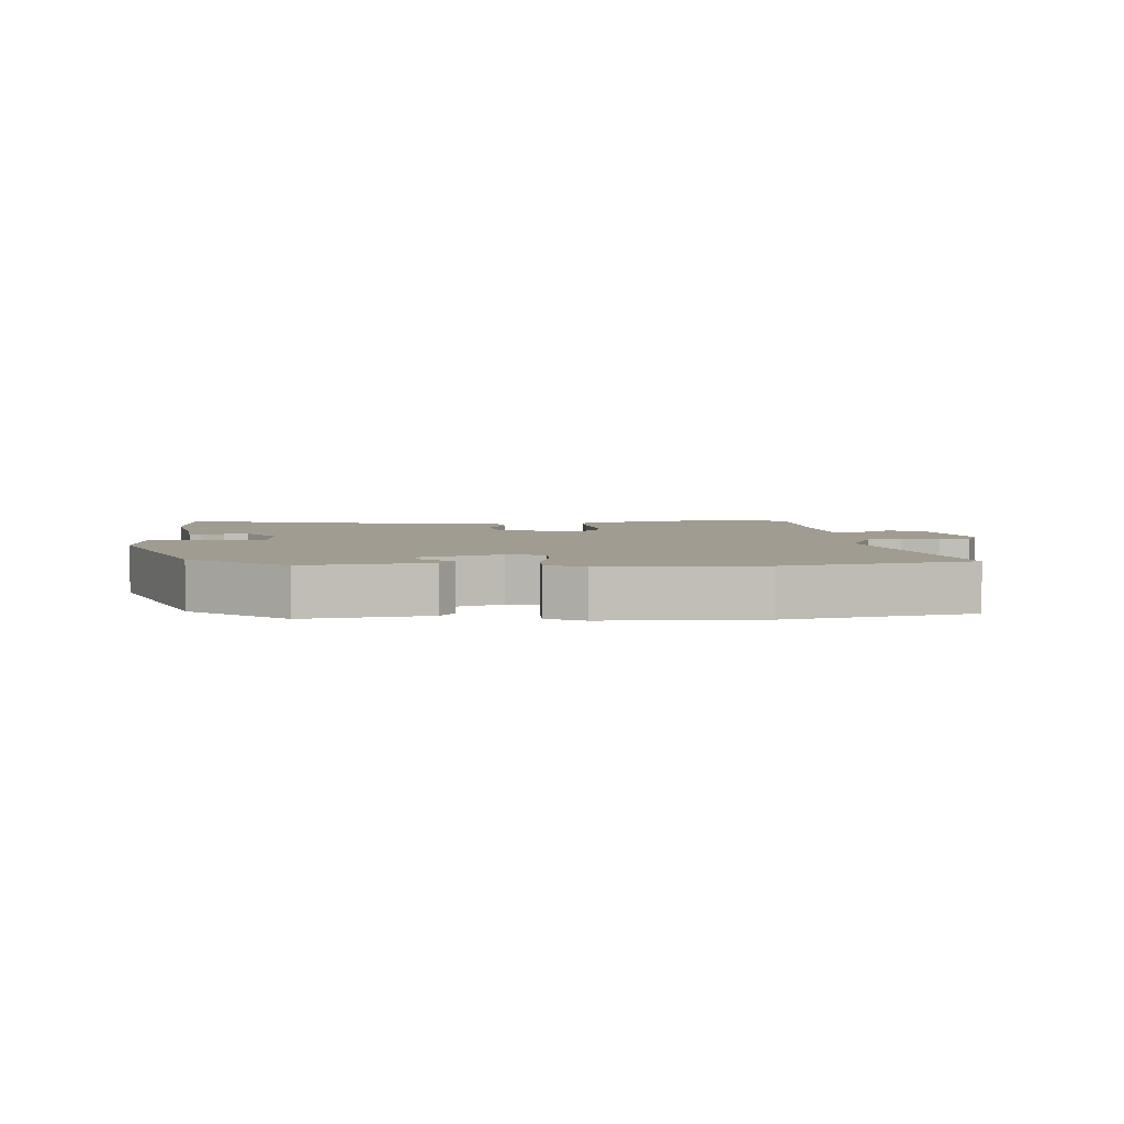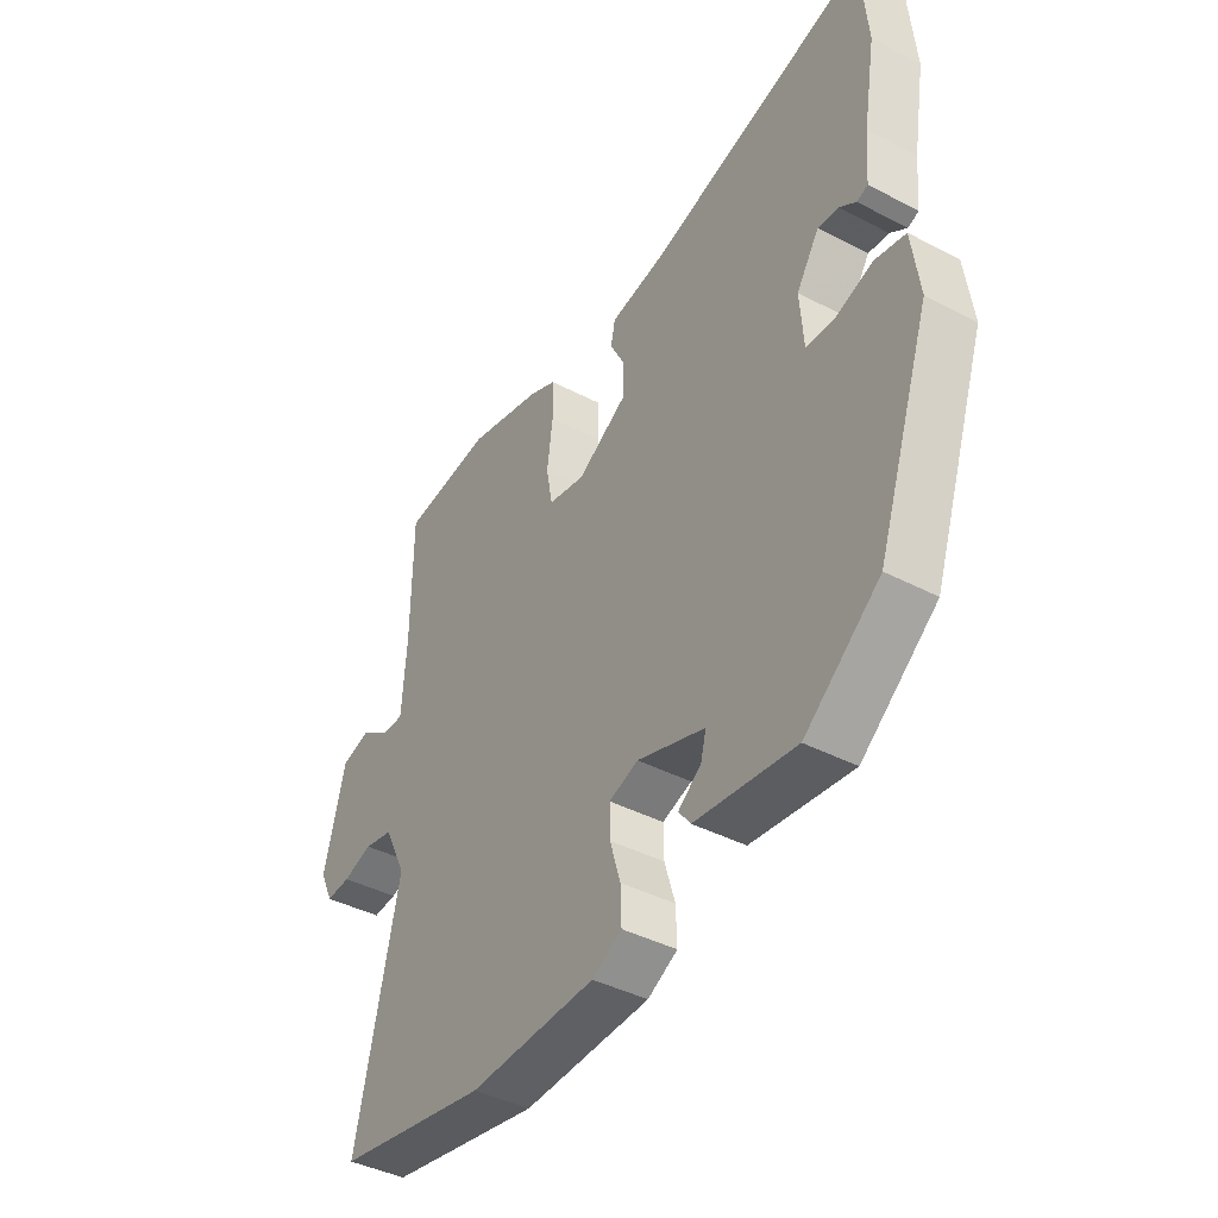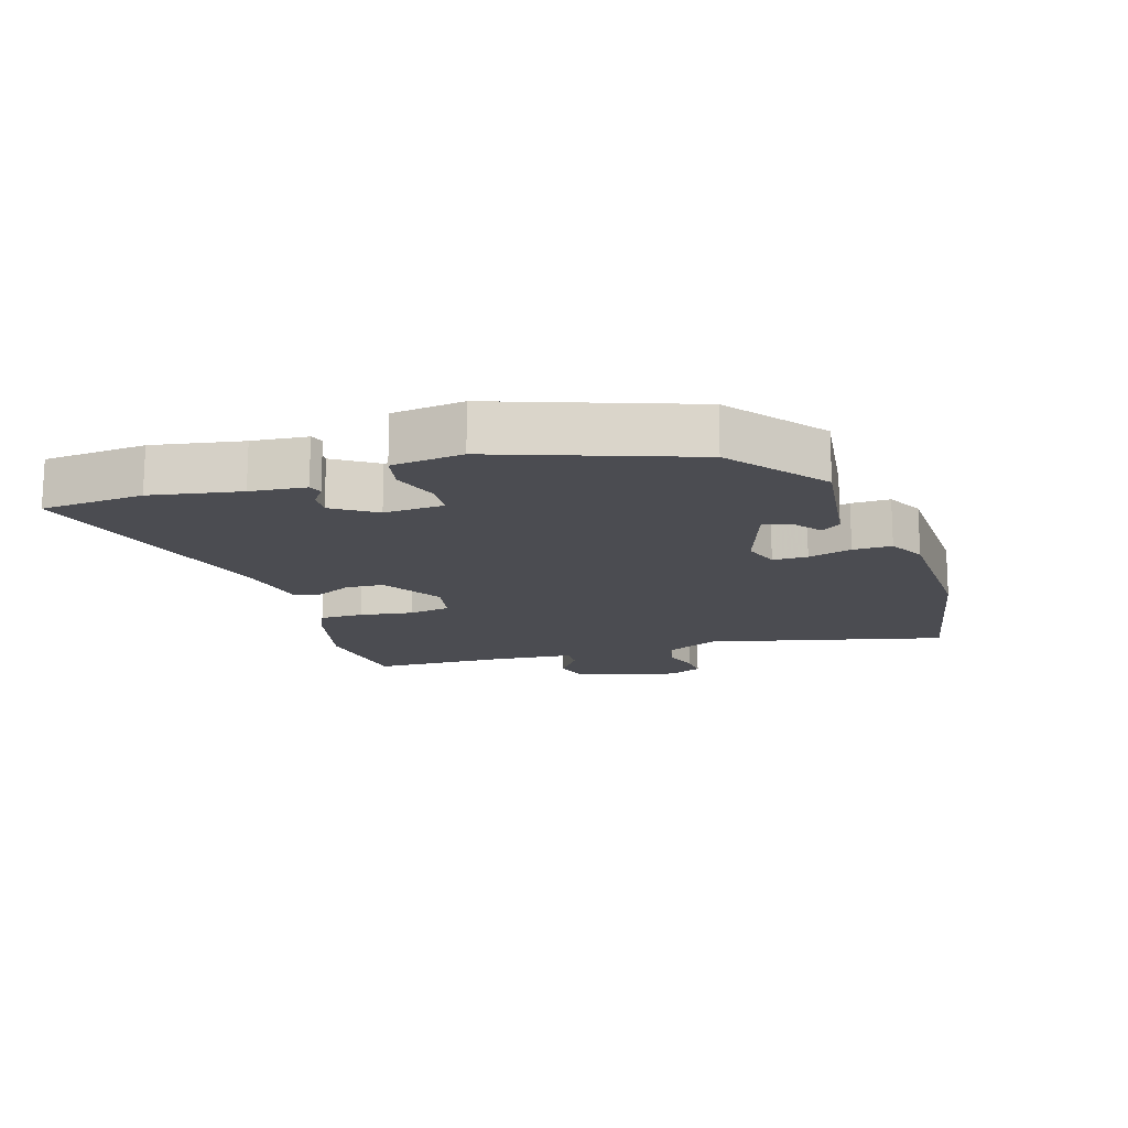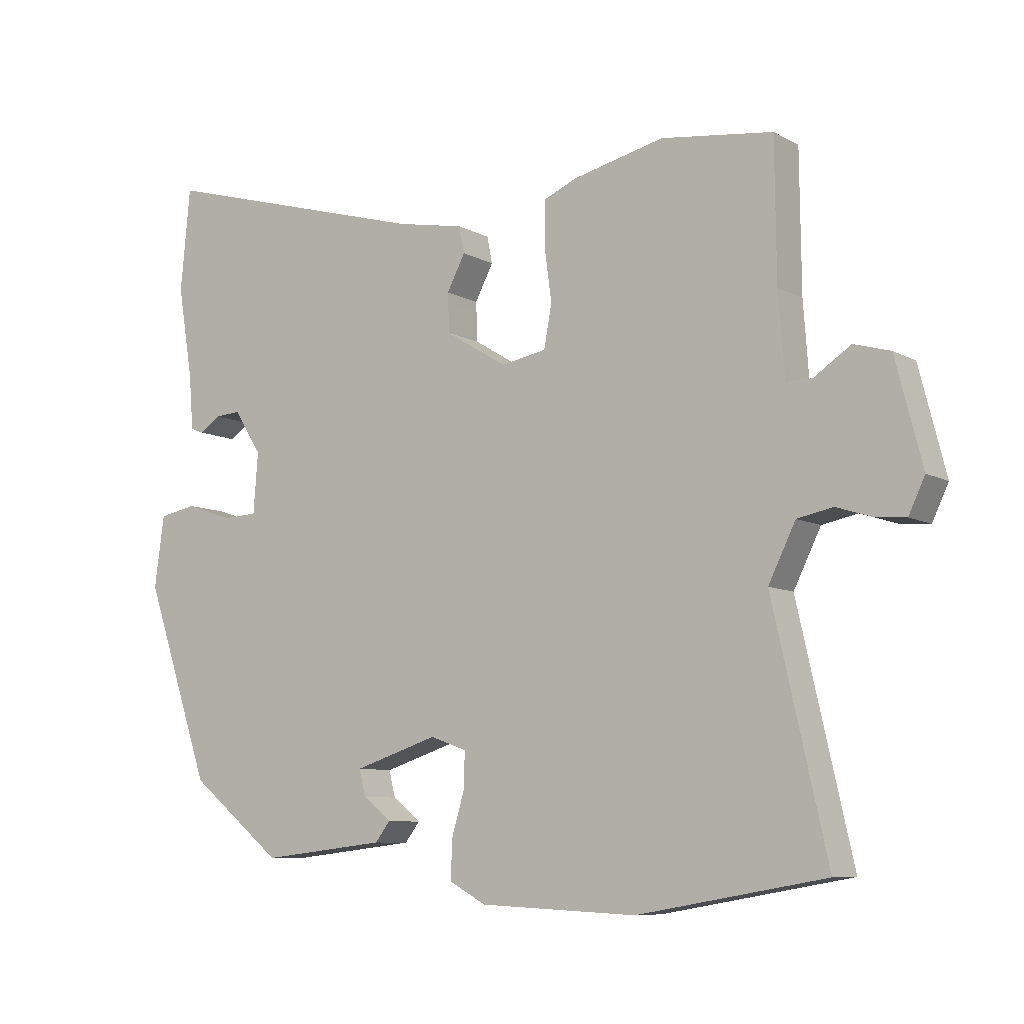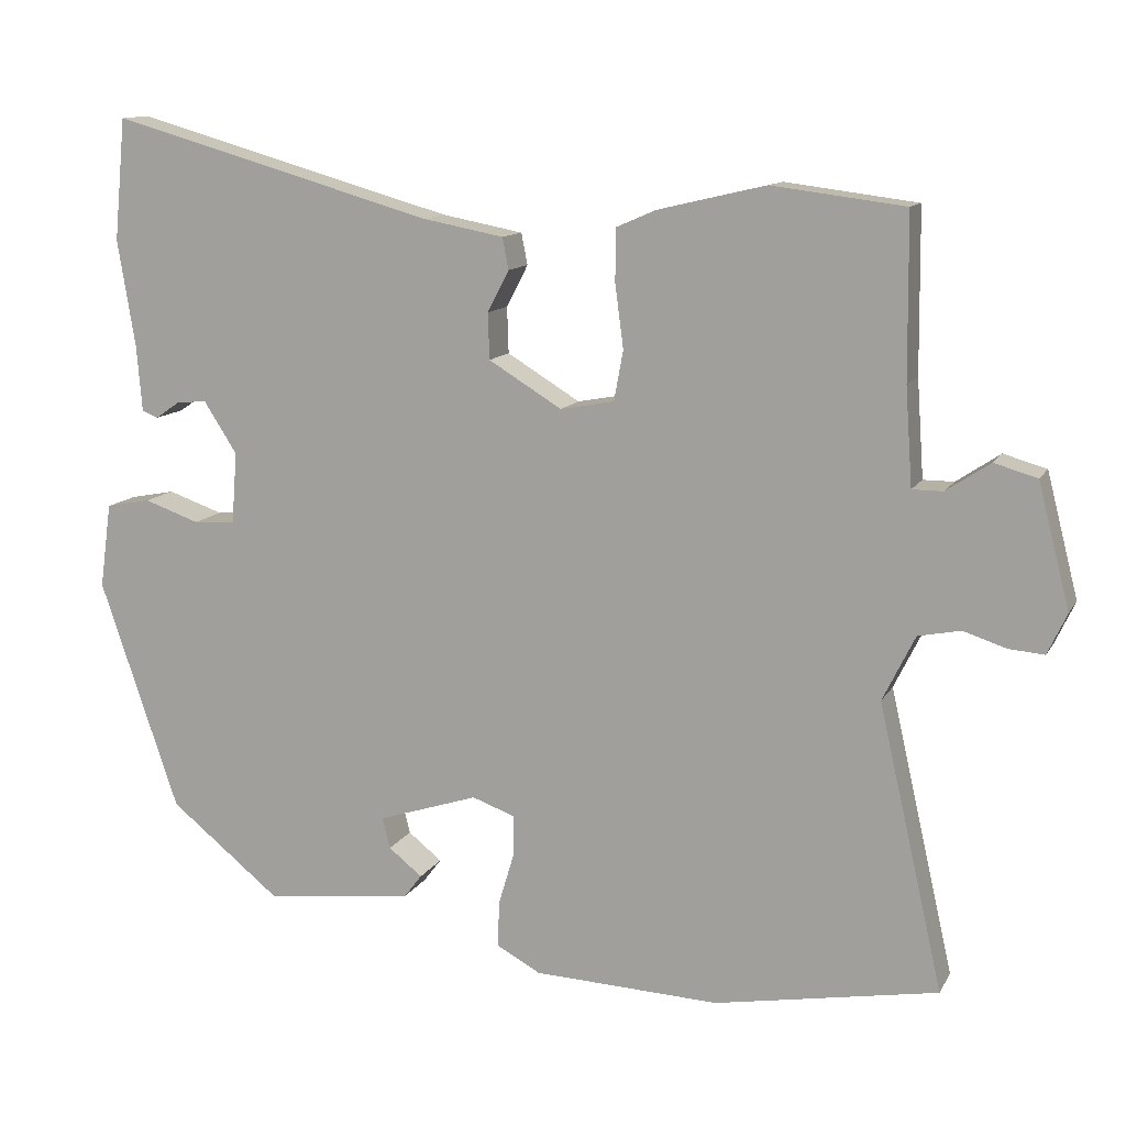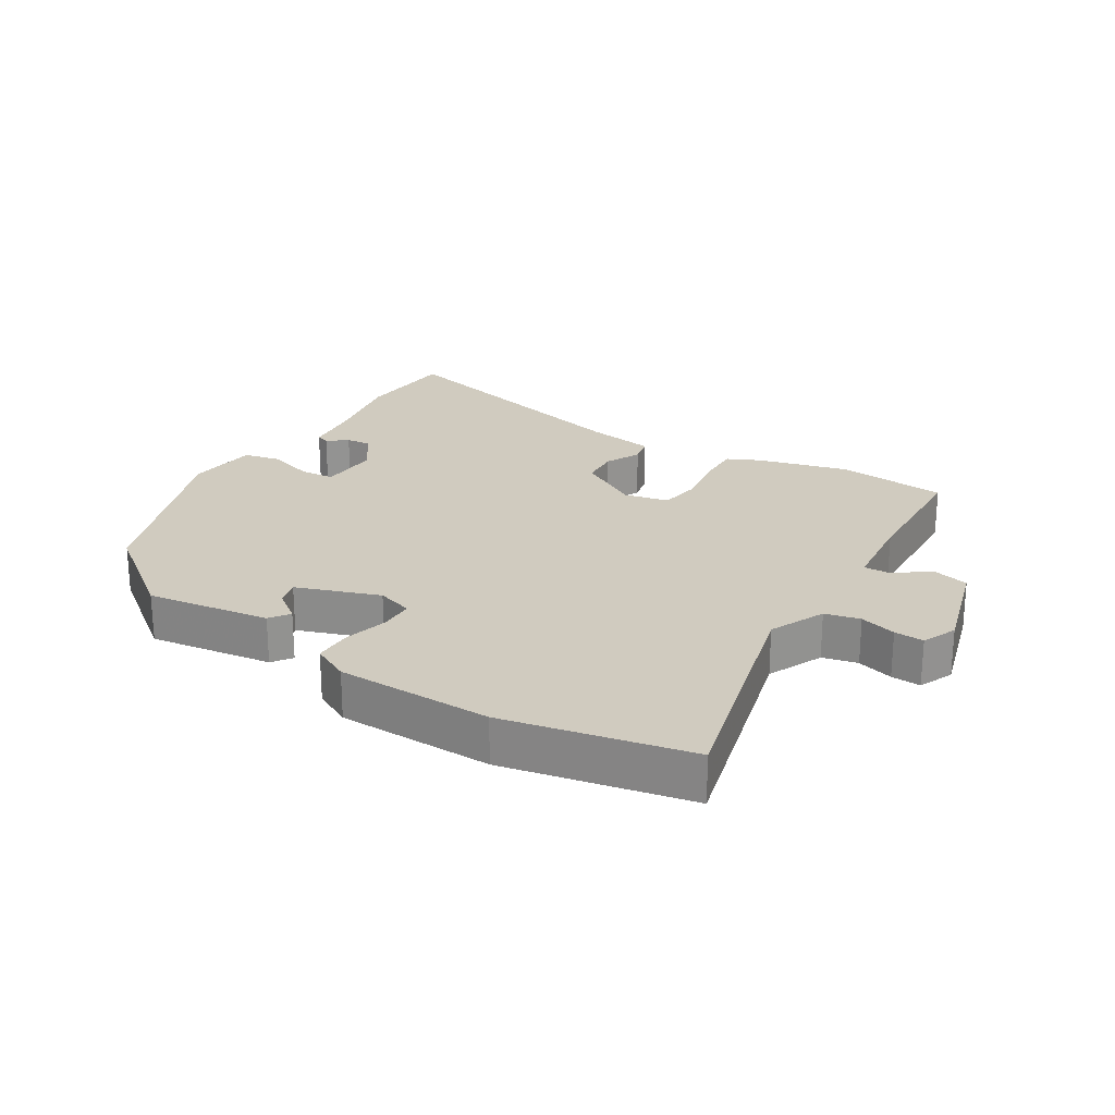
<metadata>
{"format":"obj","ext":"obj","renderer":"f3d","projection":"perspective","resolution":1024,"background":"white","views":[{"elev":4.3,"azim":174.1,"up":"+Y"},{"elev":-40.9,"azim":57.4,"up":"+Z"},{"elev":-15.4,"azim":106.7,"up":"+Y"},{"elev":-8.3,"azim":-145.3,"up":"+Z"},{"elev":11.9,"azim":-161.0,"up":"+Z"},{"elev":23.7,"azim":-150.0,"up":"+Y"}]}
</metadata>
<code>
v 0.446 0.07 -0.341
v 0.302 0.07 -0.457
v 0.109 0.07 -0.435
v 0.086 0.07 -0.405
v 0.13 0.07 -0.37
v 0.14 0.07 -0.33
v 0.01 0.07 -0.288
v -0.046 0.07 -0.308
v -0.045 0.07 -0.362
v -0.025 0.07 -0.429
v -0.023 0.07 -0.489
v -0.08 0.07 -0.52
v -0.322 0.07 -0.531
v -0.612 0.07 -0.48
v -0.528 0.07 -0.11
v -0.57 0.07 -0.025
v -0.625 0.07 -0.014
v -0.681 0.07 -0.032
v -0.727 0.07 -0.036
v -0.752 0.07 0.017
v -0.711 0.07 0.178
v -0.655 0.07 0.194
v -0.598 0.07 0.156
v -0.558 0.07 0.156
v -0.549 0.07 0.283
v -0.547 0.07 0.494
v -0.375 0.07 0.516
v -0.234 0.07 0.483
v -0.183 0.07 0.461
v -0.182 0.07 0.393
v -0.193 0.07 0.31
v -0.181 0.07 0.245
v -0.111 0.07 0.232
v -0.016 0.07 0.29
v -0.014 0.07 0.35
v -0.042 0.07 0.404
v -0.034 0.07 0.445
v 0.071 0.07 0.465
v 0.492 0.07 0.585
v 0.507 0.07 0.426
v 0.484 0.07 0.287
v 0.477 0.07 0.201
v 0.456 0.07 0.193
v 0.424 0.07 0.215
v 0.385 0.07 0.218
v 0.342 0.07 0.151
v 0.349 0.07 0.058
v 0.403 0.07 0.055
v 0.475 0.07 0.08
v 0.533 0.07 0.069
v 0.548 0.07 -0.041
v 0.446 0 -0.341
v 0.302 0 -0.457
v 0.109 0 -0.435
v 0.086 0 -0.405
v 0.13 0 -0.37
v 0.14 0 -0.33
v 0.01 0 -0.288
v -0.046 0 -0.308
v -0.045 0 -0.362
v -0.025 0 -0.429
v -0.023 0 -0.489
v -0.08 0 -0.52
v -0.322 0 -0.531
v -0.612 0 -0.48
v -0.528 0 -0.11
v -0.57 0 -0.025
v -0.625 0 -0.014
v -0.681 0 -0.032
v -0.727 0 -0.036
v -0.752 0 0.017
v -0.711 0 0.178
v -0.655 0 0.194
v -0.598 0 0.156
v -0.558 0 0.156
v -0.549 0 0.283
v -0.547 0 0.494
v -0.375 0 0.516
v -0.234 0 0.483
v -0.183 0 0.461
v -0.182 0 0.393
v -0.193 0 0.31
v -0.181 0 0.245
v -0.111 0 0.232
v -0.016 0 0.29
v -0.014 0 0.35
v -0.042 0 0.404
v -0.034 0 0.445
v 0.071 0 0.465
v 0.492 0 0.585
v 0.507 0 0.426
v 0.484 0 0.287
v 0.477 0 0.201
v 0.456 0 0.193
v 0.424 0 0.215
v 0.385 0 0.218
v 0.342 0 0.151
v 0.349 0 0.058
v 0.403 0 0.055
v 0.475 0 0.08
v 0.533 0 0.069
v 0.548 0 -0.041
f 48 49 50 51
f 47 48 51 1
f 41 42 43 44
f 41 44 45
f 38 39 40 41
f 38 41 45
f 35 36 37 38
f 34 35 38 45
f 33 34 45 46
f 28 29 30 31
f 28 31 32
f 25 26 27 28
f 24 25 28 32
f 20 21 22 23
f 20 23 24
f 17 18 19 20
f 16 17 20 24
f 15 16 24 32
f 9 10 11 12
f 8 9 12 13
f 2 3 4 5
f 47 1 2 5
f 47 5 6
f 33 46 47 6
f 32 33 6 7
f 15 32 7 8
f 8 13 14 15
f 102 101 100 99
f 52 102 99 98
f 95 94 93 92
f 96 95 92
f 92 91 90 89
f 96 92 89
f 89 88 87 86
f 96 89 86 85
f 97 96 85 84
f 82 81 80 79
f 83 82 79
f 79 78 77 76
f 83 79 76 75
f 74 73 72 71
f 75 74 71
f 71 70 69 68
f 75 71 68 67
f 83 75 67 66
f 63 62 61 60
f 64 63 60 59
f 56 55 54 53
f 56 53 52 98
f 57 56 98
f 57 98 97 84
f 58 57 84 83
f 59 58 83 66
f 66 65 64 59
f 1 52 53 2
f 2 53 54 3
f 3 54 55 4
f 4 55 56 5
f 5 56 57 6
f 6 57 58 7
f 7 58 59 8
f 8 59 60 9
f 9 60 61 10
f 10 61 62 11
f 11 62 63 12
f 12 63 64 13
f 13 64 65 14
f 14 65 66 15
f 15 66 67 16
f 16 67 68 17
f 17 68 69 18
f 18 69 70 19
f 19 70 71 20
f 20 71 72 21
f 21 72 73 22
f 22 73 74 23
f 23 74 75 24
f 24 75 76 25
f 25 76 77 26
f 26 77 78 27
f 27 78 79 28
f 28 79 80 29
f 29 80 81 30
f 30 81 82 31
f 31 82 83 32
f 32 83 84 33
f 33 84 85 34
f 34 85 86 35
f 35 86 87 36
f 36 87 88 37
f 37 88 89 38
f 38 89 90 39
f 39 90 91 40
f 40 91 92 41
f 41 92 93 42
f 42 93 94 43
f 43 94 95 44
f 44 95 96 45
f 45 96 97 46
f 46 97 98 47
f 47 98 99 48
f 48 99 100 49
f 49 100 101 50
f 50 101 102 51
f 51 102 52 1

</code>
